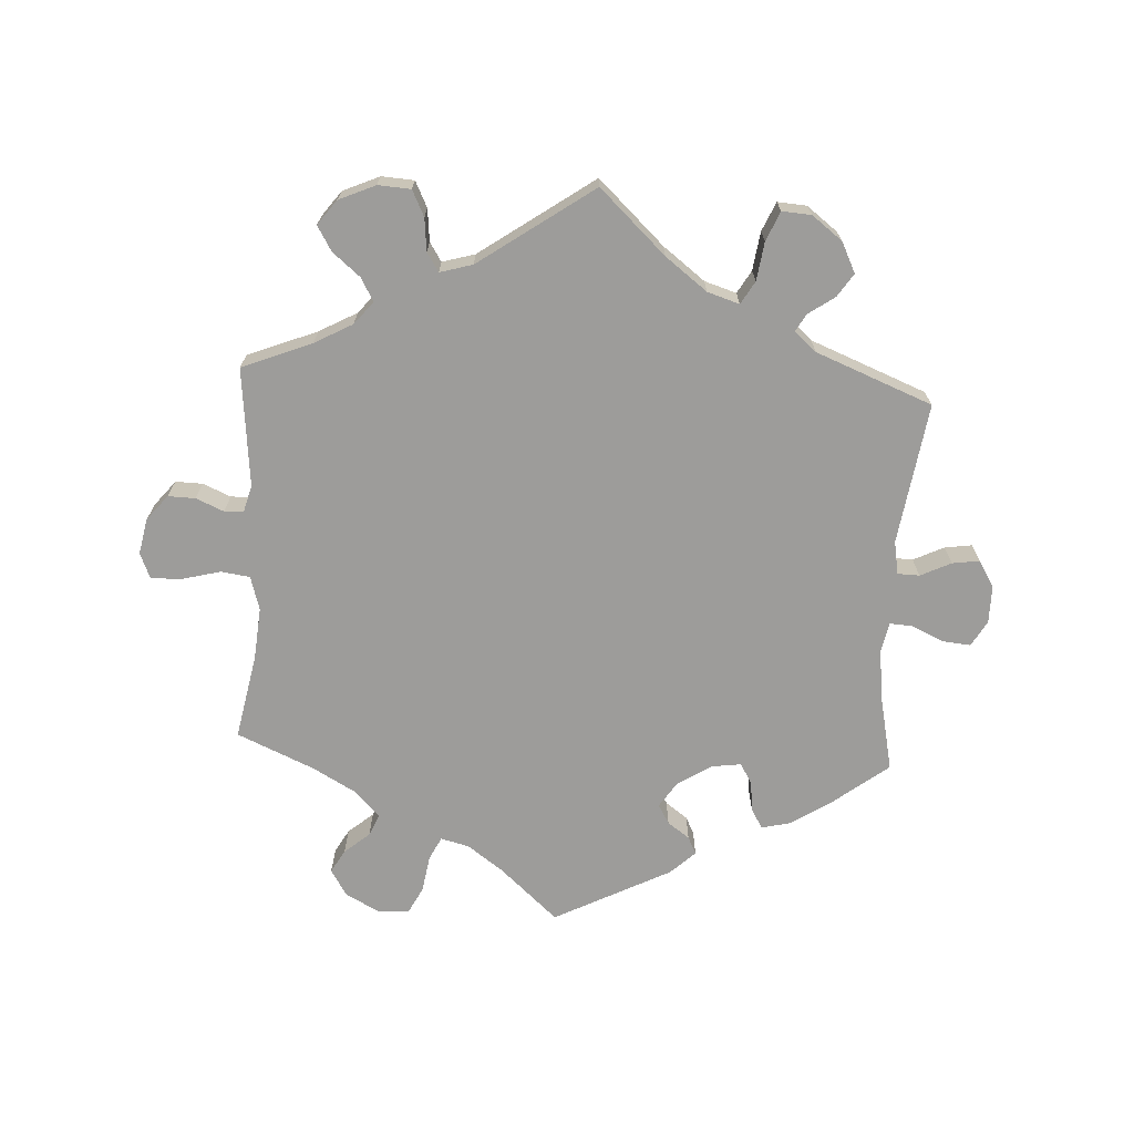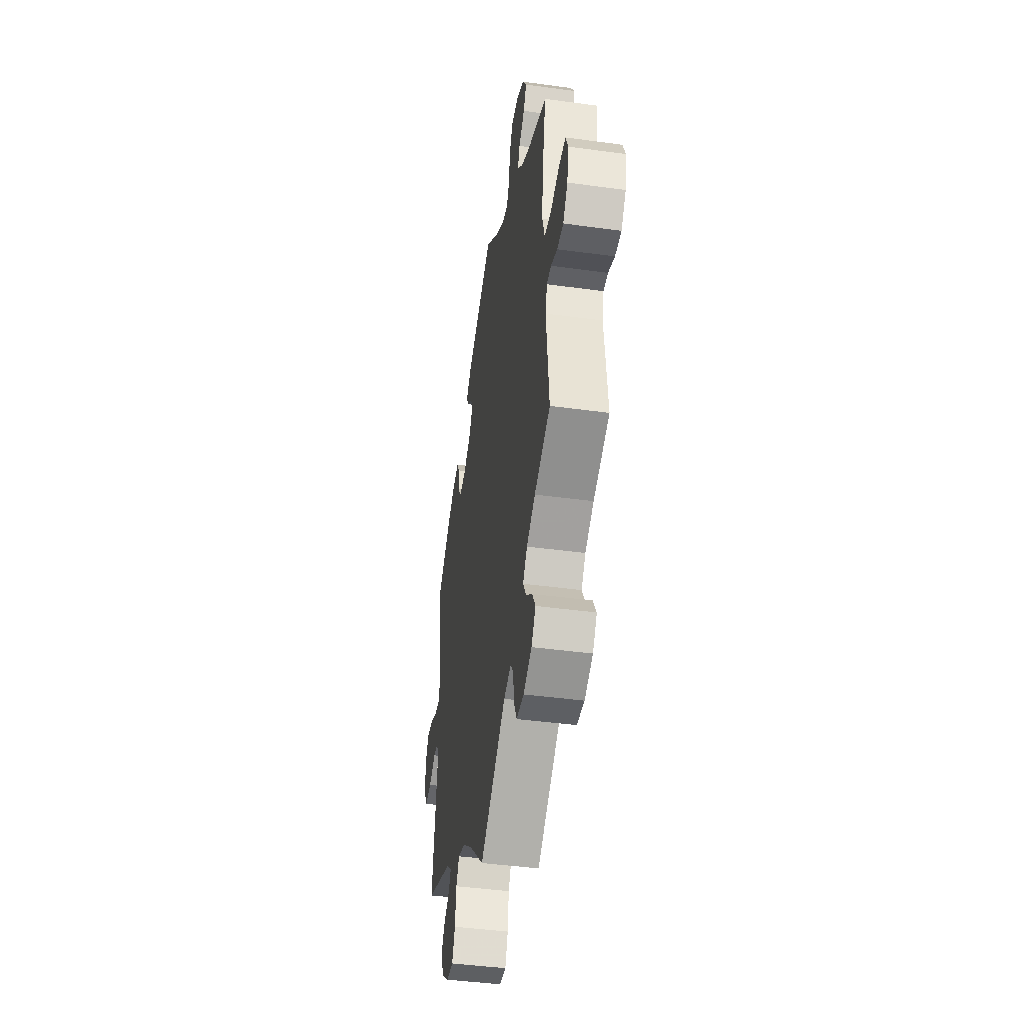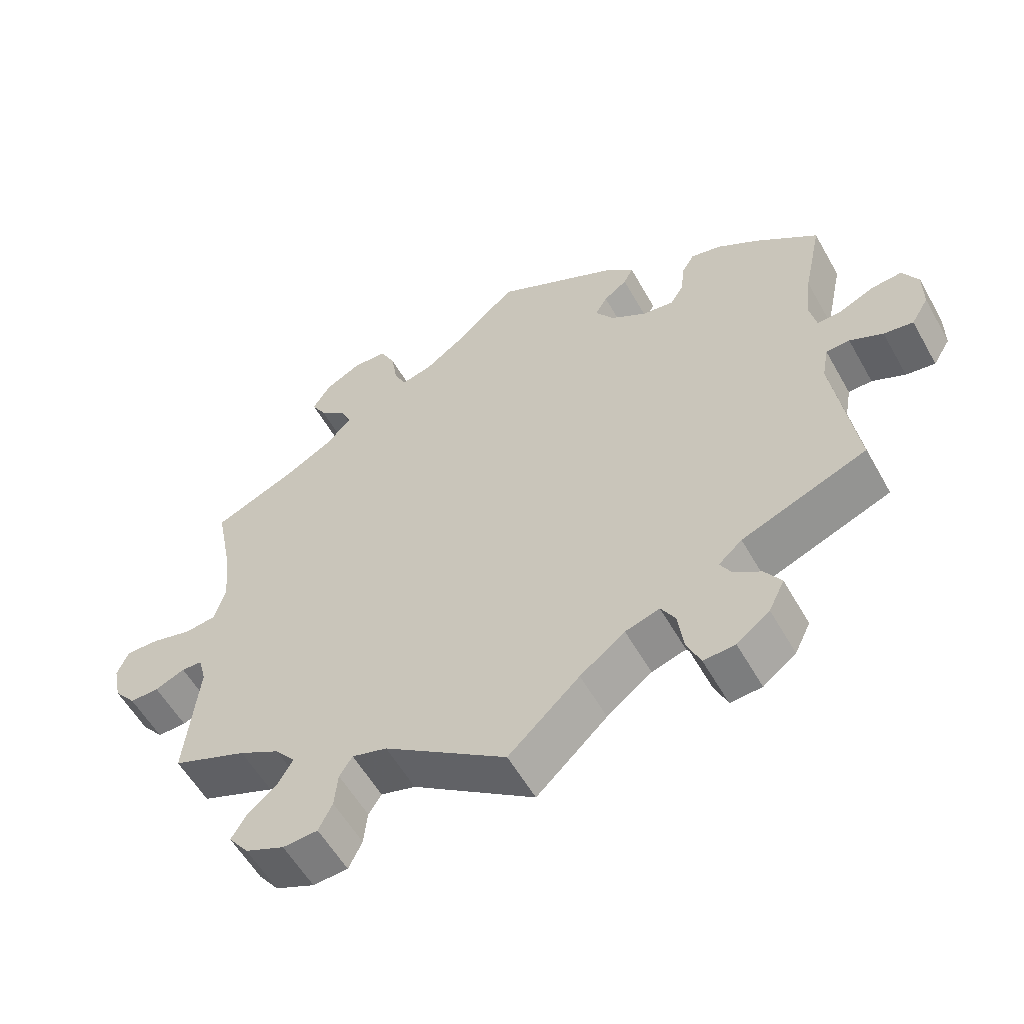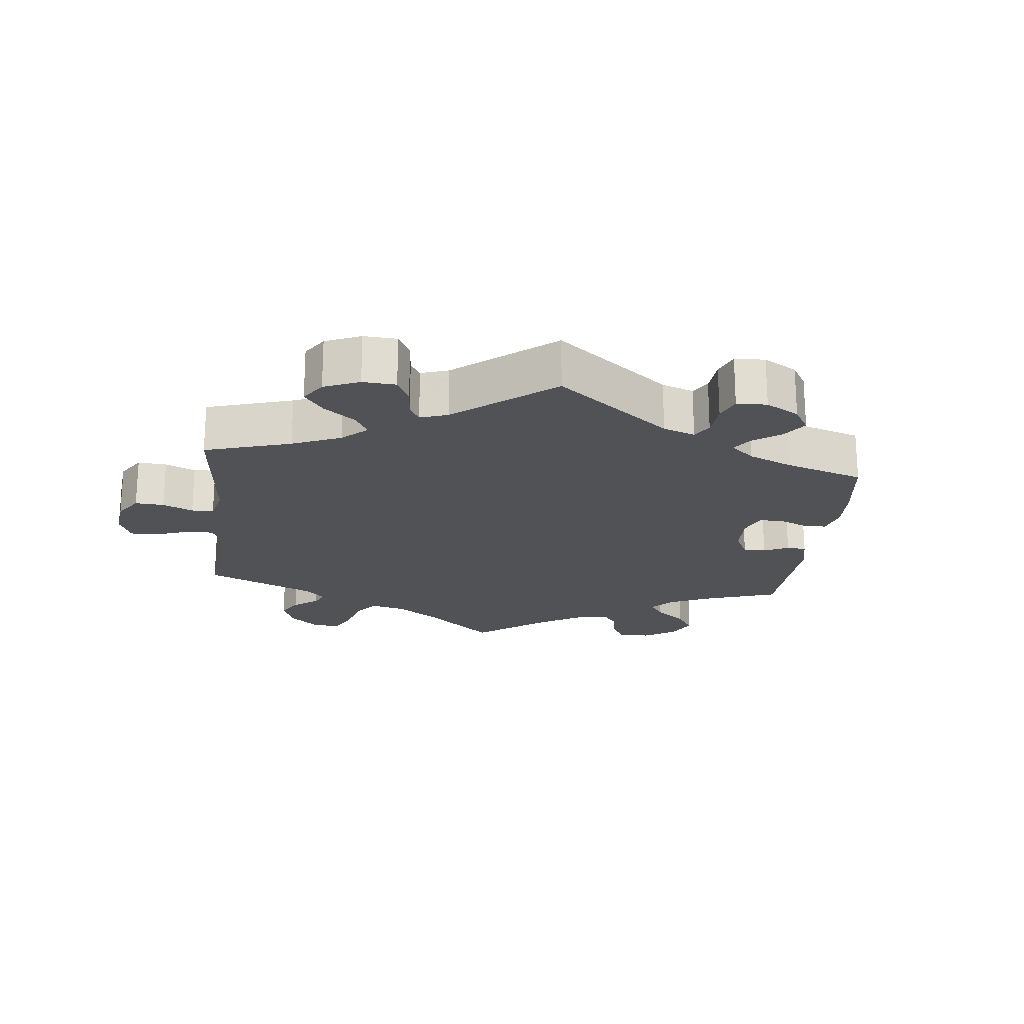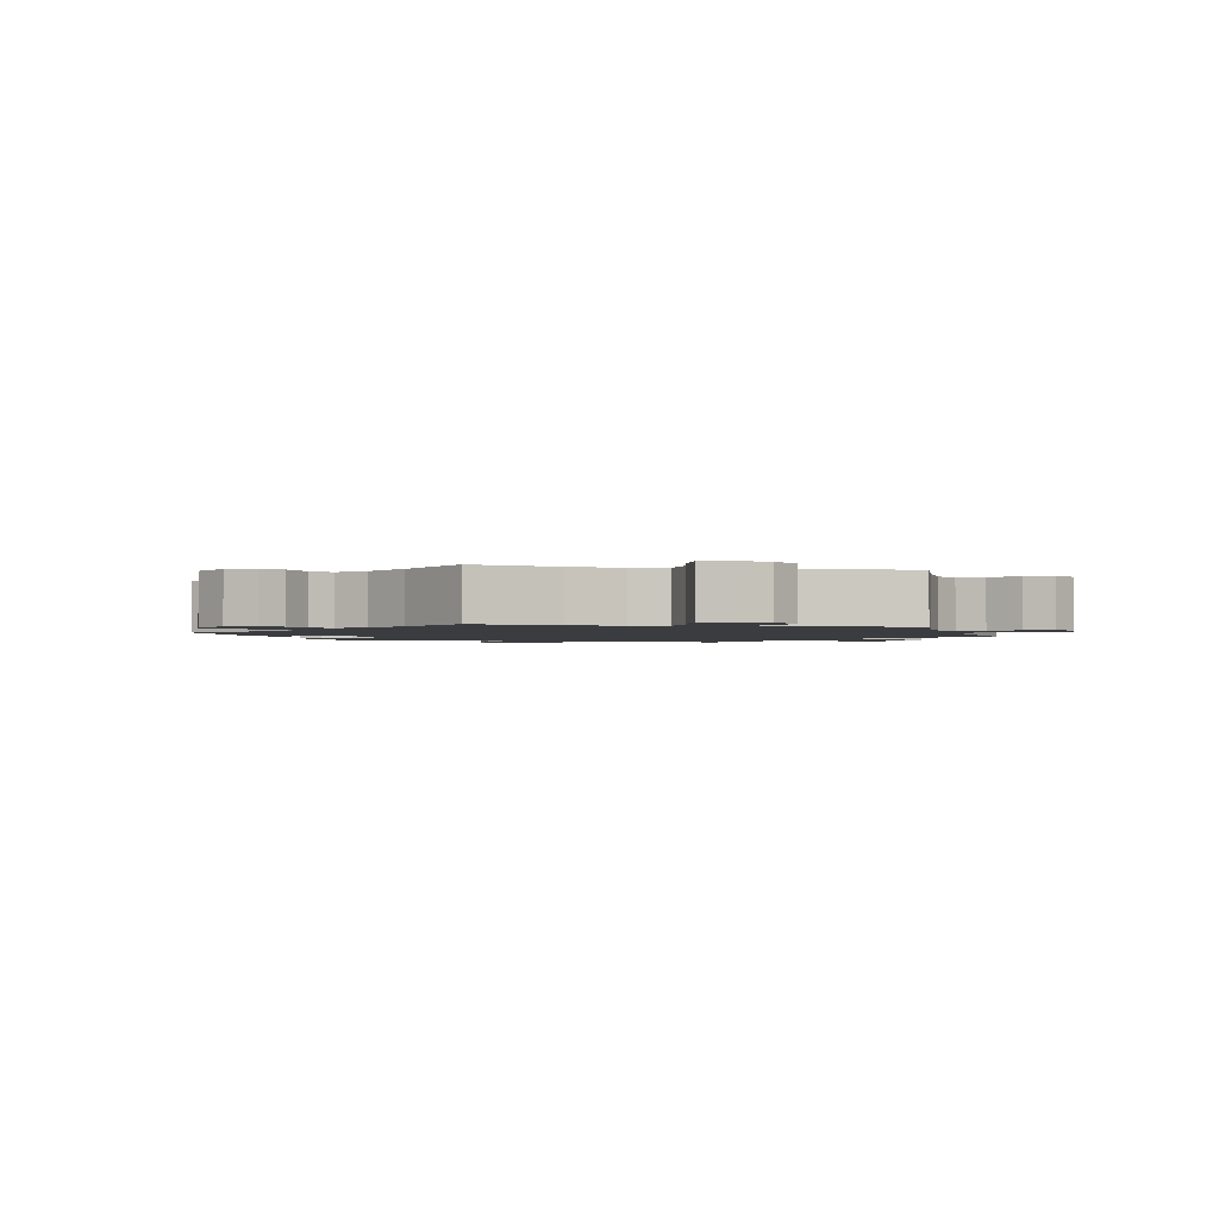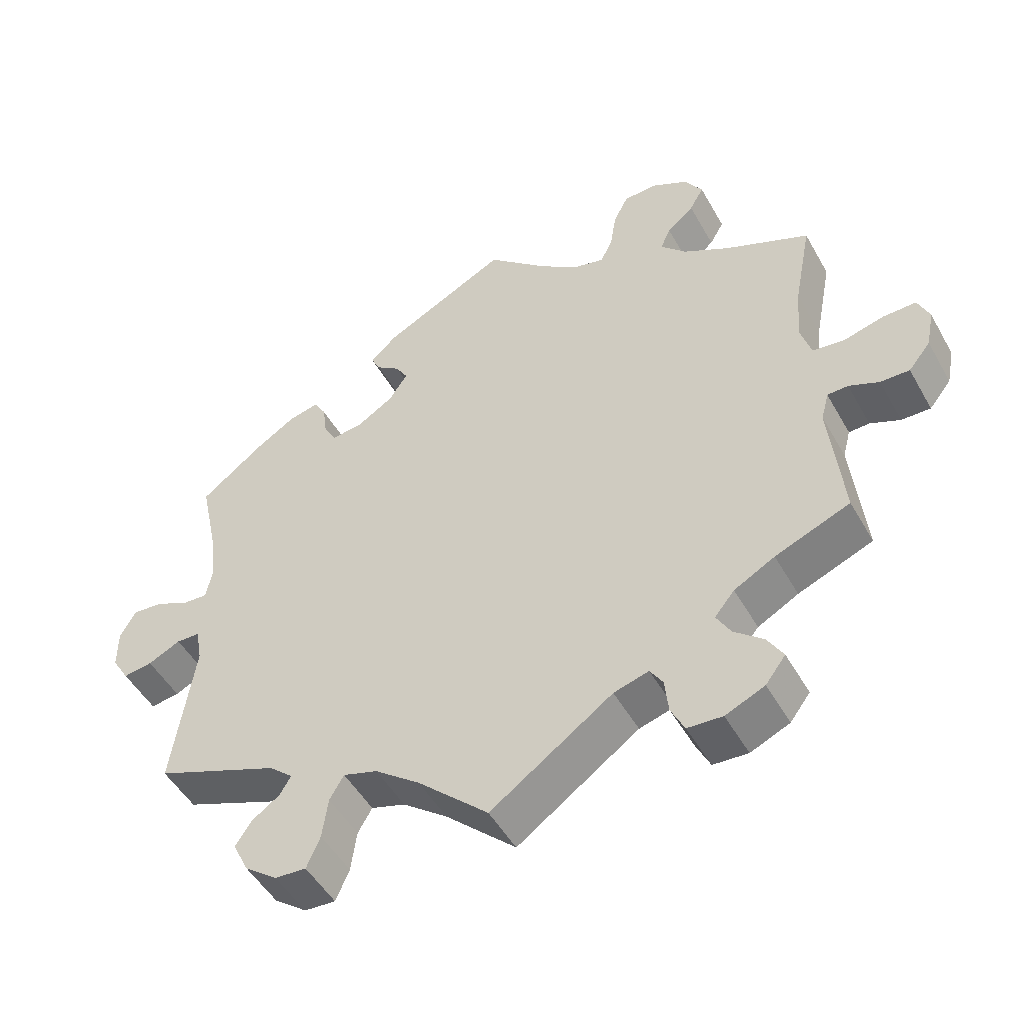
<metadata>
{"format":"obj","ext":"obj","renderer":"f3d","projection":"perspective","resolution":1024,"background":"white","views":[{"elev":-70.0,"azim":176.8,"up":"+Y"},{"elev":-43.3,"azim":80.8,"up":"+Z"},{"elev":-56.8,"azim":-150.8,"up":"+Z"},{"elev":-20.7,"azim":-126.3,"up":"+Y"},{"elev":-1.9,"azim":77.3,"up":"+Y"},{"elev":-49.5,"azim":28.5,"up":"+Z"}]}
</metadata>
<code>
v -0.099 0.07 -0.485
v -0.162 0.07 -0.437
v -0.21 0.07 -0.422
v -0.23 0.07 -0.456
v -0.238 0.07 -0.514
v -0.257 0.07 -0.558
v -0.301 0.07 -0.555
v -0.347 0.07 -0.52
v -0.369 0.07 -0.475
v -0.346 0.07 -0.44
v -0.307 0.07 -0.413
v -0.292 0.07 -0.387
v -0.325 0.07 -0.358
v -0.5 0.07 -0.289
v -0.469 0.07 -0.077
v -0.478 0.07 -0.027
v -0.511 0.07 -0.026
v -0.557 0.07 -0.048
v -0.598 0.07 -0.054
v -0.622 0.07 -0.015
v -0.622 0.07 0.042
v -0.6 0.07 0.081
v -0.557 0.07 0.077
v -0.509 0.07 0.055
v -0.475 0.07 0.053
v -0.466 0.07 0.097
v -0.474 0.07 0.168
v -0.5 0.07 0.289
v -0.412 0.07 0.357
v -0.355 0.07 0.393
v -0.312 0.07 0.403
v -0.295 0.07 0.374
v -0.289 0.07 0.327
v -0.271 0.07 0.297
v -0.227 0.07 0.303
v -0.176 0.07 0.335
v -0.15 0.07 0.374
v -0.167 0.07 0.403
v -0.2 0.07 0.427
v -0.213 0.07 0.453
v -0.176 0.07 0.488
v 0 0.07 0.578
v 0.087 0.07 0.5
v 0.141 0.07 0.461
v 0.184 0.07 0.45
v 0.201 0.07 0.484
v 0.21 0.07 0.54
v 0.231 0.07 0.581
v 0.278 0.07 0.583
v 0.329 0.07 0.556
v 0.354 0.07 0.516
v 0.334 0.07 0.481
v 0.296 0.07 0.449
v 0.282 0.07 0.416
v 0.318 0.07 0.378
v 0.384 0.07 0.341
v 0.501 0.07 0.29
v 0.476 0.07 0.162
v 0.469 0.07 0.083
v 0.484 0.07 0.032
v 0.528 0.07 0.026
v 0.586 0.07 0.041
v 0.632 0.07 0.042
v 0.648 0.07 0.004
v 0.637 0.07 -0.05
v 0.606 0.07 -0.088
v 0.565 0.07 -0.087
v 0.523 0.07 -0.069
v 0.494 0.07 -0.07
v 0.483 0.07 -0.111
v 0.501 0.07 -0.289
v 0.396 0.07 -0.331
v 0.339 0.07 -0.362
v 0.311 0.07 -0.396
v 0.331 0.07 -0.431
v 0.372 0.07 -0.465
v 0.394 0.07 -0.502
v 0.366 0.07 -0.539
v 0.311 0.07 -0.563
v 0.262 0.07 -0.56
v 0.243 0.07 -0.521
v 0.238 0.07 -0.472
v 0.22 0.07 -0.444
v 0.171 0.07 -0.458
v 0 0.07 -0.578
v -0.099 0 -0.485
v -0.162 0 -0.437
v -0.21 0 -0.422
v -0.23 0 -0.456
v -0.238 0 -0.514
v -0.257 0 -0.558
v -0.301 0 -0.555
v -0.347 0 -0.52
v -0.369 0 -0.475
v -0.346 0 -0.44
v -0.307 0 -0.413
v -0.292 0 -0.387
v -0.325 0 -0.358
v -0.5 0 -0.289
v -0.469 0 -0.077
v -0.478 0 -0.027
v -0.511 0 -0.026
v -0.557 0 -0.048
v -0.598 0 -0.054
v -0.622 0 -0.015
v -0.622 0 0.042
v -0.6 0 0.081
v -0.557 0 0.077
v -0.509 0 0.055
v -0.475 0 0.053
v -0.466 0 0.097
v -0.474 0 0.168
v -0.5 0 0.289
v -0.412 0 0.357
v -0.355 0 0.393
v -0.312 0 0.403
v -0.295 0 0.374
v -0.289 0 0.327
v -0.271 0 0.297
v -0.227 0 0.303
v -0.176 0 0.335
v -0.15 0 0.374
v -0.167 0 0.403
v -0.2 0 0.427
v -0.213 0 0.453
v -0.176 0 0.488
v 0 0 0.578
v 0.087 0 0.5
v 0.141 0 0.461
v 0.184 0 0.45
v 0.201 0 0.484
v 0.21 0 0.54
v 0.231 0 0.581
v 0.278 0 0.583
v 0.329 0 0.556
v 0.354 0 0.516
v 0.334 0 0.481
v 0.296 0 0.449
v 0.282 0 0.416
v 0.318 0 0.378
v 0.384 0 0.341
v 0.501 0 0.29
v 0.476 0 0.162
v 0.469 0 0.083
v 0.484 0 0.032
v 0.528 0 0.026
v 0.586 0 0.041
v 0.632 0 0.042
v 0.648 0 0.004
v 0.637 0 -0.05
v 0.606 0 -0.088
v 0.565 0 -0.087
v 0.523 0 -0.069
v 0.494 0 -0.07
v 0.483 0 -0.111
v 0.501 0 -0.289
v 0.396 0 -0.331
v 0.339 0 -0.362
v 0.311 0 -0.396
v 0.331 0 -0.431
v 0.372 0 -0.465
v 0.394 0 -0.502
v 0.366 0 -0.539
v 0.311 0 -0.563
v 0.262 0 -0.56
v 0.243 0 -0.521
v 0.238 0 -0.472
v 0.22 0 -0.444
v 0.171 0 -0.458
v 0 0 -0.578
f 84 85 1
f 83 84 1 2
f 79 80 81 82
f 79 82 83
f 78 79 83
f 75 76 77 78
f 74 75 78 83
f 73 74 83 2
f 70 71 72
f 69 70 72 73
f 65 66 67 68
f 65 68 69
f 64 65 69
f 61 62 63 64
f 60 61 64 69
f 59 60 69 73
f 56 57 58
f 55 56 58 59
f 54 55 59 73
f 50 51 52 53
f 50 53 54
f 49 50 54
f 46 47 48 49
f 45 46 49 54
f 44 45 54 73
f 40 41 42 43
f 38 39 40 43
f 37 38 43 44
f 36 37 44 73
f 30 31 32 33
f 30 33 34
f 27 28 29 30
f 26 27 30 34
f 25 26 34 35
f 21 22 23 24
f 21 24 25
f 20 21 25
f 17 18 19 20
f 16 17 20 25
f 15 16 25 35
f 13 14 15 35
f 8 9 10 11
f 8 11 12
f 7 8 12
f 4 5 6 7
f 3 4 7 12
f 13 35 36 73
f 12 13 73
f 2 3 12 73
f 86 170 169
f 87 86 169 168
f 167 166 165 164
f 168 167 164
f 168 164 163
f 163 162 161 160
f 168 163 160 159
f 87 168 159 158
f 157 156 155
f 158 157 155 154
f 153 152 151 150
f 154 153 150
f 154 150 149
f 149 148 147 146
f 154 149 146 145
f 158 154 145 144
f 143 142 141
f 144 143 141 140
f 158 144 140 139
f 138 137 136 135
f 139 138 135
f 139 135 134
f 134 133 132 131
f 139 134 131 130
f 158 139 130 129
f 128 127 126 125
f 128 125 124 123
f 129 128 123 122
f 158 129 122 121
f 118 117 116 115
f 119 118 115
f 115 114 113 112
f 119 115 112 111
f 120 119 111 110
f 109 108 107 106
f 110 109 106
f 110 106 105
f 105 104 103 102
f 110 105 102 101
f 120 110 101 100
f 120 100 99 98
f 96 95 94 93
f 97 96 93
f 97 93 92
f 92 91 90 89
f 97 92 89 88
f 158 121 120 98
f 158 98 97
f 158 97 88 87
f 1 86 87 2
f 2 87 88 3
f 3 88 89 4
f 4 89 90 5
f 5 90 91 6
f 6 91 92 7
f 7 92 93 8
f 8 93 94 9
f 9 94 95 10
f 10 95 96 11
f 11 96 97 12
f 12 97 98 13
f 13 98 99 14
f 14 99 100 15
f 15 100 101 16
f 16 101 102 17
f 17 102 103 18
f 18 103 104 19
f 19 104 105 20
f 20 105 106 21
f 21 106 107 22
f 22 107 108 23
f 23 108 109 24
f 24 109 110 25
f 25 110 111 26
f 26 111 112 27
f 27 112 113 28
f 28 113 114 29
f 29 114 115 30
f 30 115 116 31
f 31 116 117 32
f 32 117 118 33
f 33 118 119 34
f 34 119 120 35
f 35 120 121 36
f 36 121 122 37
f 37 122 123 38
f 38 123 124 39
f 39 124 125 40
f 40 125 126 41
f 41 126 127 42
f 42 127 128 43
f 43 128 129 44
f 44 129 130 45
f 45 130 131 46
f 46 131 132 47
f 47 132 133 48
f 48 133 134 49
f 49 134 135 50
f 50 135 136 51
f 51 136 137 52
f 52 137 138 53
f 53 138 139 54
f 54 139 140 55
f 55 140 141 56
f 56 141 142 57
f 57 142 143 58
f 58 143 144 59
f 59 144 145 60
f 60 145 146 61
f 61 146 147 62
f 62 147 148 63
f 63 148 149 64
f 64 149 150 65
f 65 150 151 66
f 66 151 152 67
f 67 152 153 68
f 68 153 154 69
f 69 154 155 70
f 70 155 156 71
f 71 156 157 72
f 72 157 158 73
f 73 158 159 74
f 74 159 160 75
f 75 160 161 76
f 76 161 162 77
f 77 162 163 78
f 78 163 164 79
f 79 164 165 80
f 80 165 166 81
f 81 166 167 82
f 82 167 168 83
f 83 168 169 84
f 84 169 170 85
f 85 170 86 1

</code>
